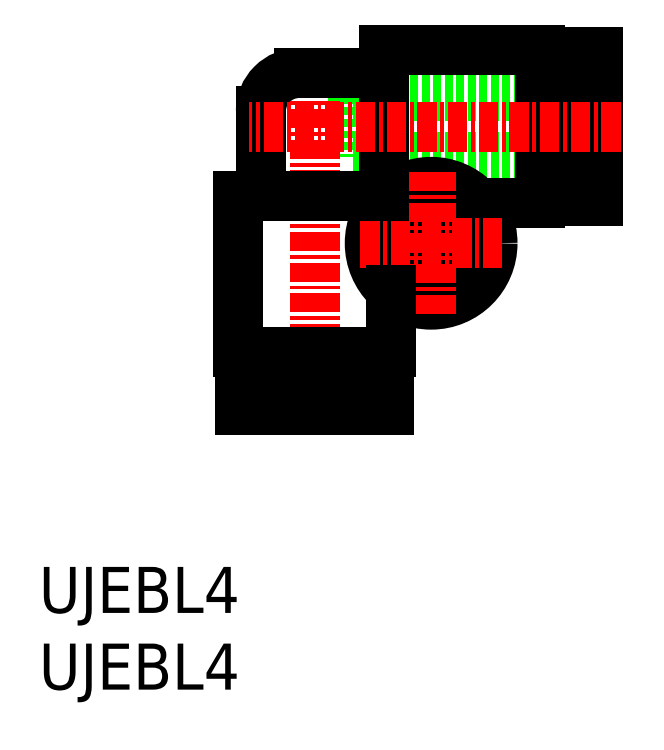
<metadata>
{"format":"dxf","ext":"dxf","renderer":"ezdxf+matplotlib","layout":"modelspace","background":"white","min_lineweight":24,"dpi":150}
</metadata>
<code>
0
SECTION
2
ENTITIES
0
INSERT
8
0
2
*U4
10
0
20
0
30
0
0
INSERT
8
0
2
*U5
10
0
20
0
30
0
0
LINE
8
0
10
20.47
20
34.7
30
0
11
36.47
21
34.7
31
0
0
LINE
8
0
10
20.47
20
38.7
30
0
11
36.47
21
38.7
31
0
0
LINE
8
0
10
20.47
20
38.7
30
0
11
20.47
21
34.7
31
0
0
ARC
8
0
10
16.97
20
37.7
30
0
40
2.5
50
90
51
180
0
CIRCLE
8
0
10
25.57
20
29.1
30
0
40
4
0
CIRCLE
8
0
10
25.57
20
29.1
30
0
40
2.1
0
LINE
8
0
10
14.47
20
37.7
30
0
11
14.47
21
32.2
31
0
0
LINE
8
0
10
22.47
20
32.2
30
0
11
22.74
21
31.93
31
0
0
LINE
8
0
10
32.67
20
31.7
30
0
11
28.61
21
31.7
31
0
0
LINE
8
0
10
12.97
20
22
30
0
11
12.97
21
32.2
31
0
0
LINE
8
CENTER
10
25.57
20
33.74
30
0
11
25.57
21
24.46
31
0
0
LINE
8
CENTER
10
30.21
20
29.1
30
0
11
20.93
21
29.1
31
0
0
LINE
8
CENTER
10
17.97
20
41.84
30
0
11
17.97
21
16.98
31
0
0
LINE
8
0
10
22.47
20
40.2
30
0
11
16.97
21
40.2
31
0
0
LINE
8
0
10
22.47
20
20.3
30
0
11
22.47
21
22
31
0
0
LINE
8
0
10
13.47
20
20.3
30
0
11
13.47
21
22
31
0
0
LINE
8
0
10
20.47
20
19.3
30
0
11
20.47
21
20.3
31
0
0
LINE
8
0
10
15.47
20
19.3
30
0
11
15.47
21
20.3
31
0
0
LINE
8
0
10
22.47
20
32.2
30
0
11
12.97
21
32.2
31
0
0
LINE
8
0
10
22.97
20
22
30
0
11
12.97
21
22
31
0
0
LINE
8
0
10
22.47
20
20.3
30
0
11
13.47
21
20.3
31
0
0
LINE
8
0
10
22.84
20
19.3
30
0
11
13.09
21
19.3
31
0
0
LINE
8
0
10
22.84
20
18.2
30
0
11
13.09
21
18.2
31
0
0
LINE
8
0
10
22.97
20
22
30
0
11
22.97
21
26.06
31
0
0
LINE
8
0
10
22.84
20
18.2
30
0
11
22.84
21
19.3
31
0
0
LINE
8
0
10
13.09
20
18.2
30
0
11
13.09
21
19.3
31
0
0
LINE
8
0
10
34.37
20
41.2
30
0
11
32.67
21
41.2
31
0
0
LINE
8
0
10
34.37
20
32.2
30
0
11
32.67
21
32.2
31
0
0
LINE
8
0
10
35.37
20
39.2
30
0
11
34.37
21
39.2
31
0
0
LINE
8
0
10
35.37
20
34.2
30
0
11
34.37
21
34.2
31
0
0
LINE
8
0
10
22.47
20
41.7
30
0
11
22.47
21
32.2
31
0
0
LINE
8
0
10
32.67
20
41.7
30
0
11
32.67
21
31.7
31
0
0
LINE
8
0
10
34.37
20
41.2
30
0
11
34.37
21
32.2
31
0
0
LINE
8
0
10
35.37
20
41.57
30
0
11
35.37
21
31.82
31
0
0
LINE
8
0
10
36.47
20
41.57
30
0
11
36.47
21
31.82
31
0
0
LINE
8
0
10
32.67
20
41.7
30
0
11
22.47
21
41.7
31
0
0
LINE
8
0
10
36.47
20
41.57
30
0
11
35.37
21
41.57
31
0
0
LINE
8
0
10
36.47
20
31.82
30
0
11
35.37
21
31.82
31
0
0
LINE
8
CENTER
10
37.92
20
36.7
30
0
11
13.69
21
36.7
31
0
0
ENDSEC
0
EOF

</code>
